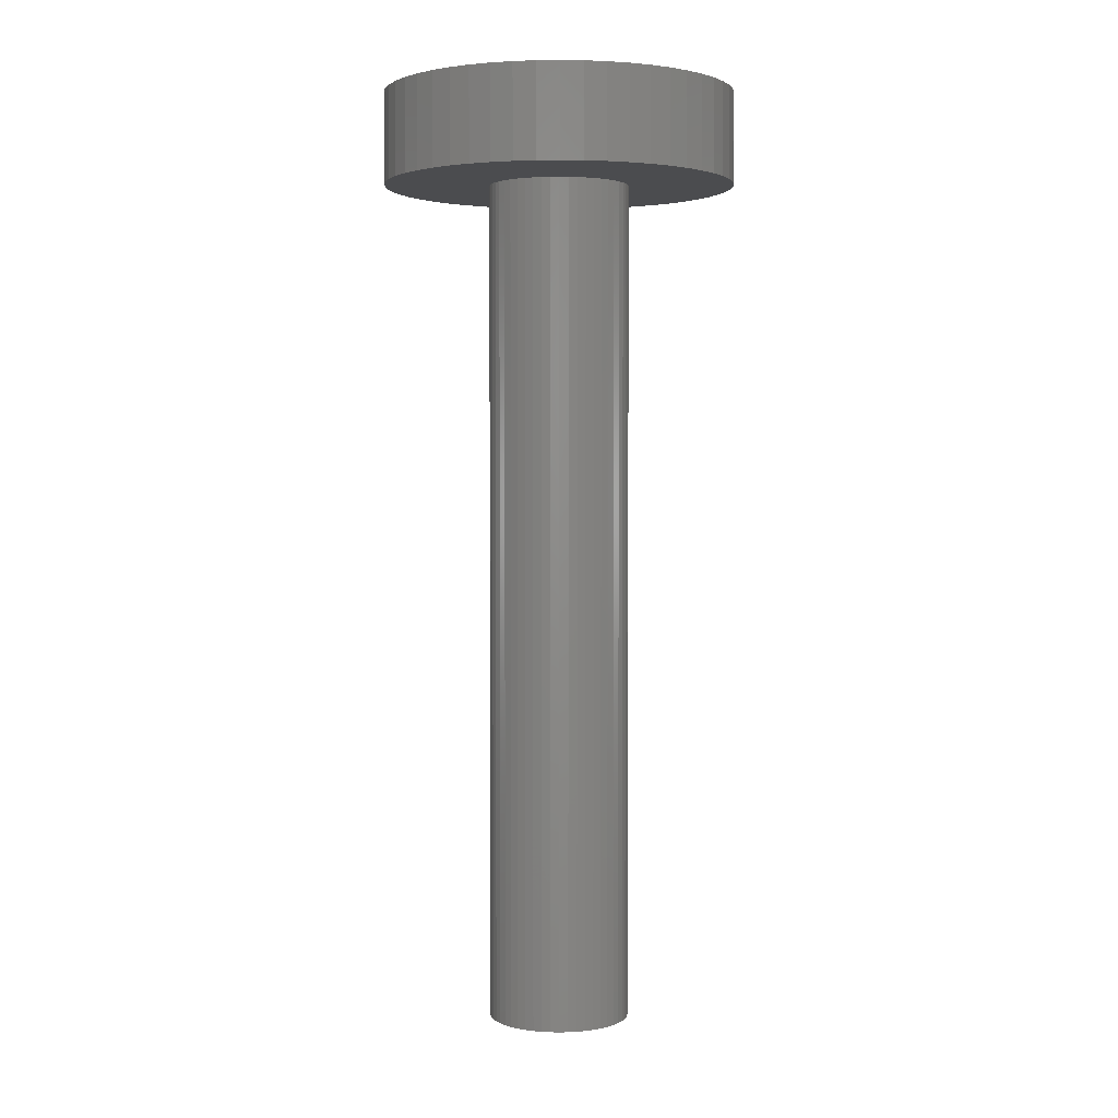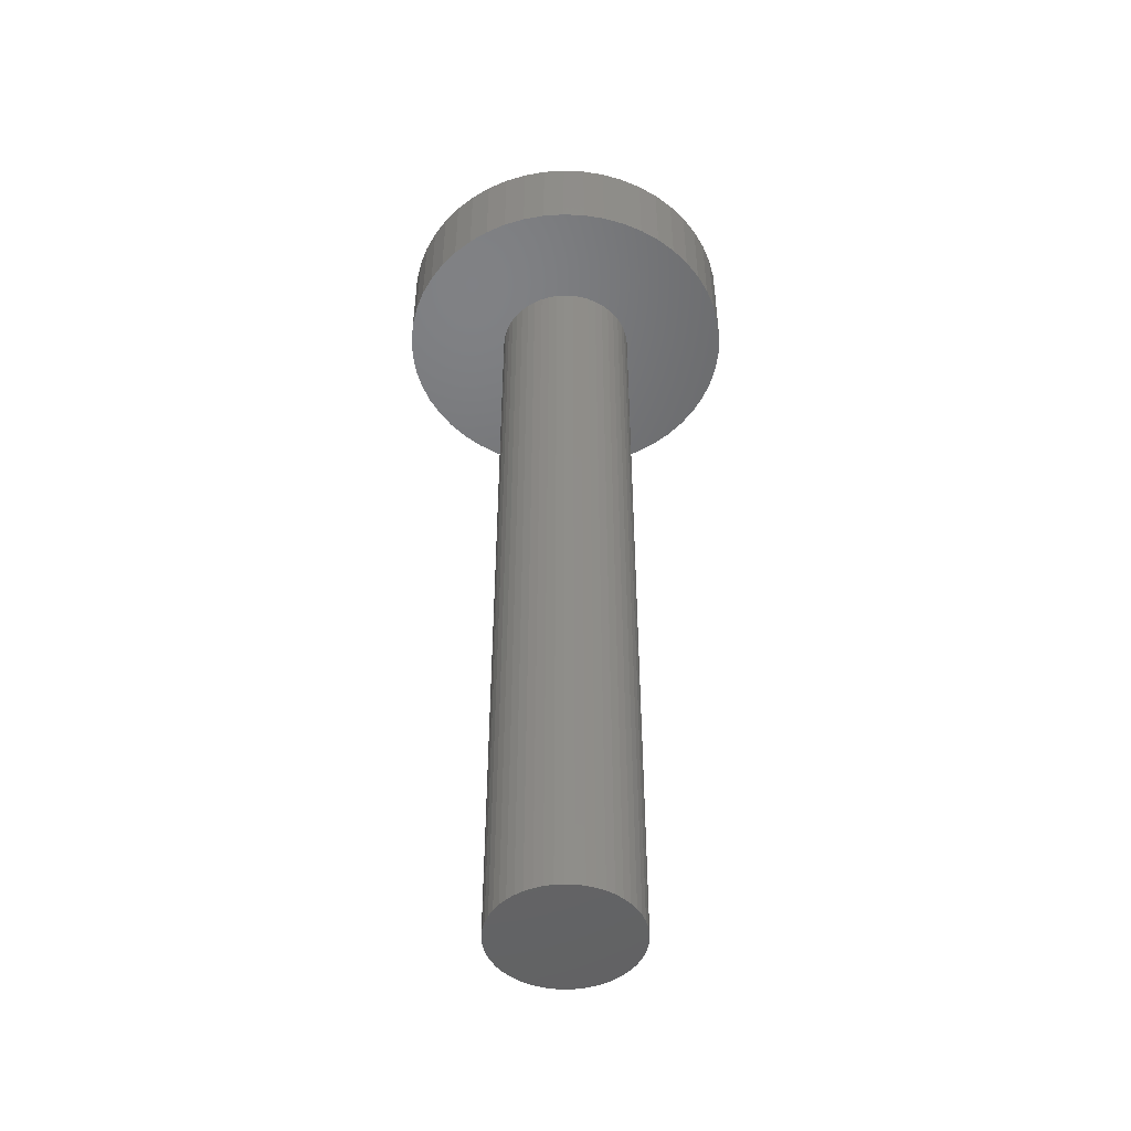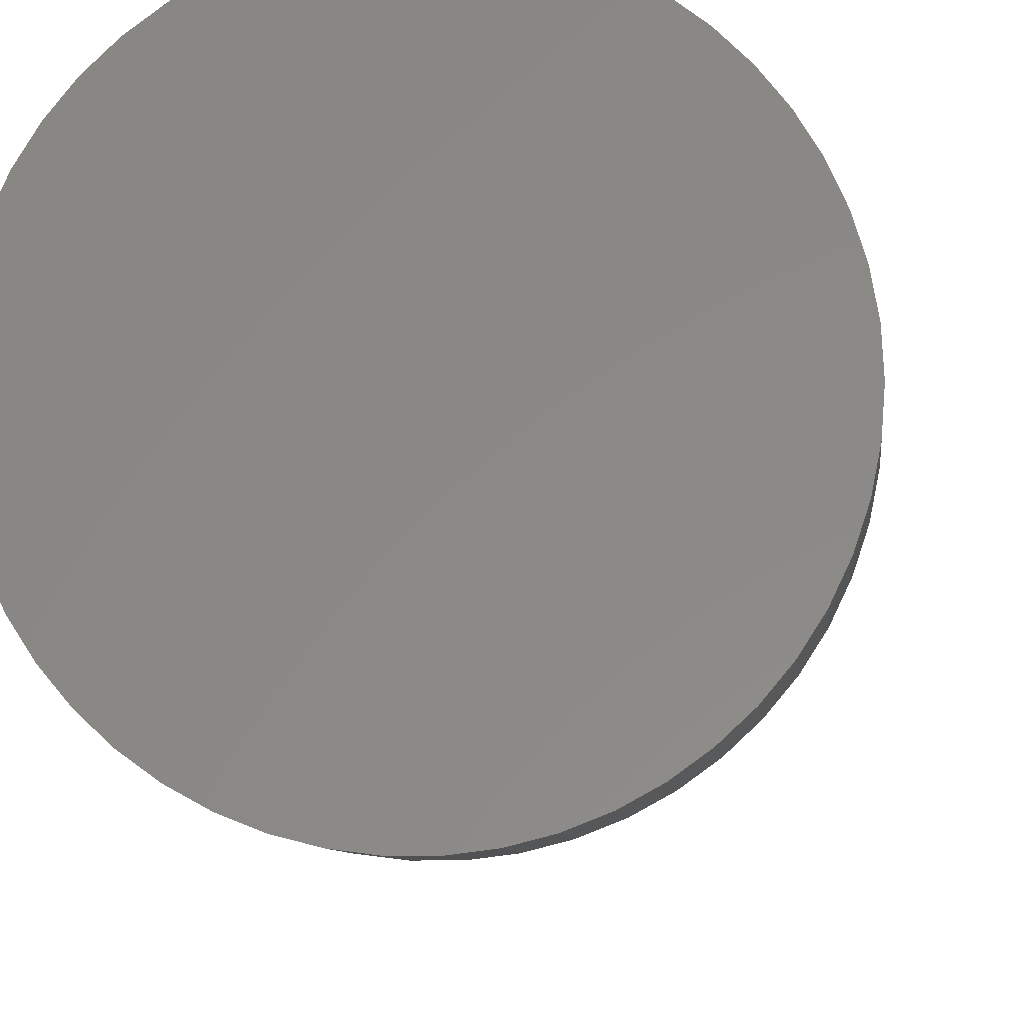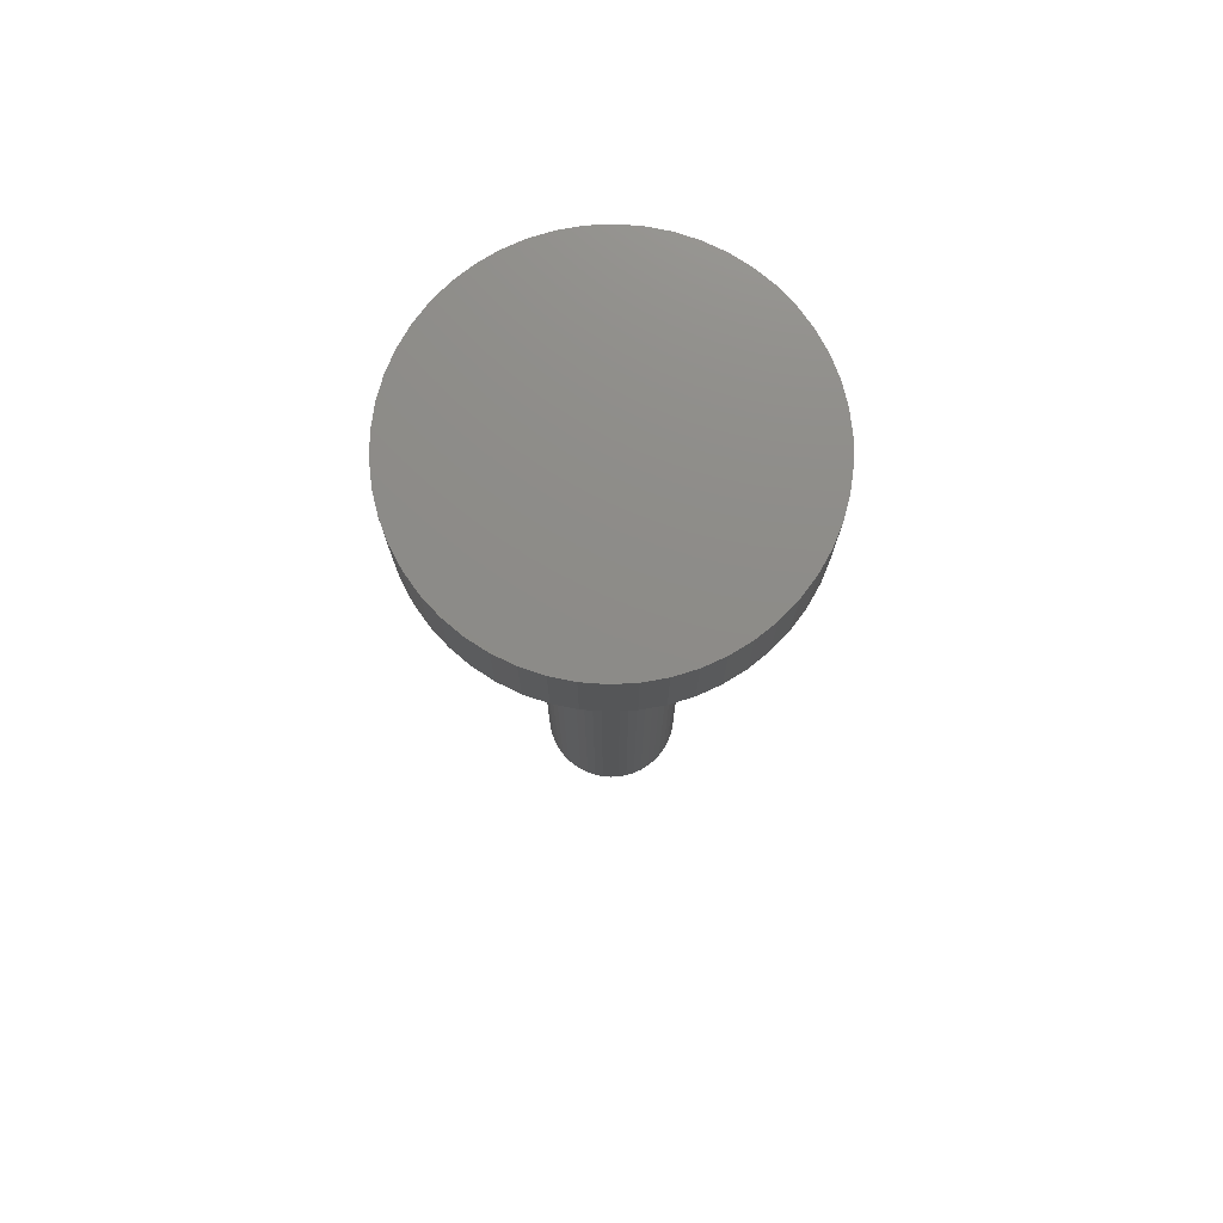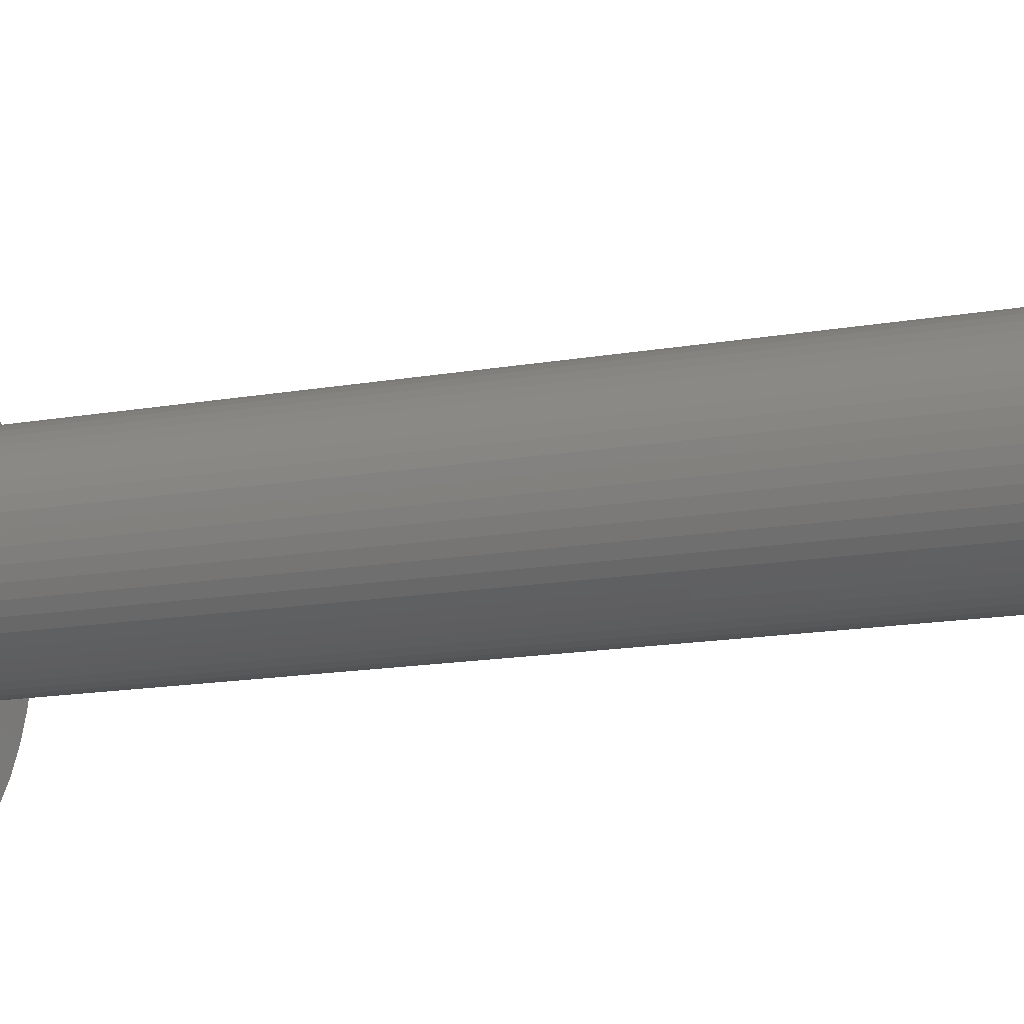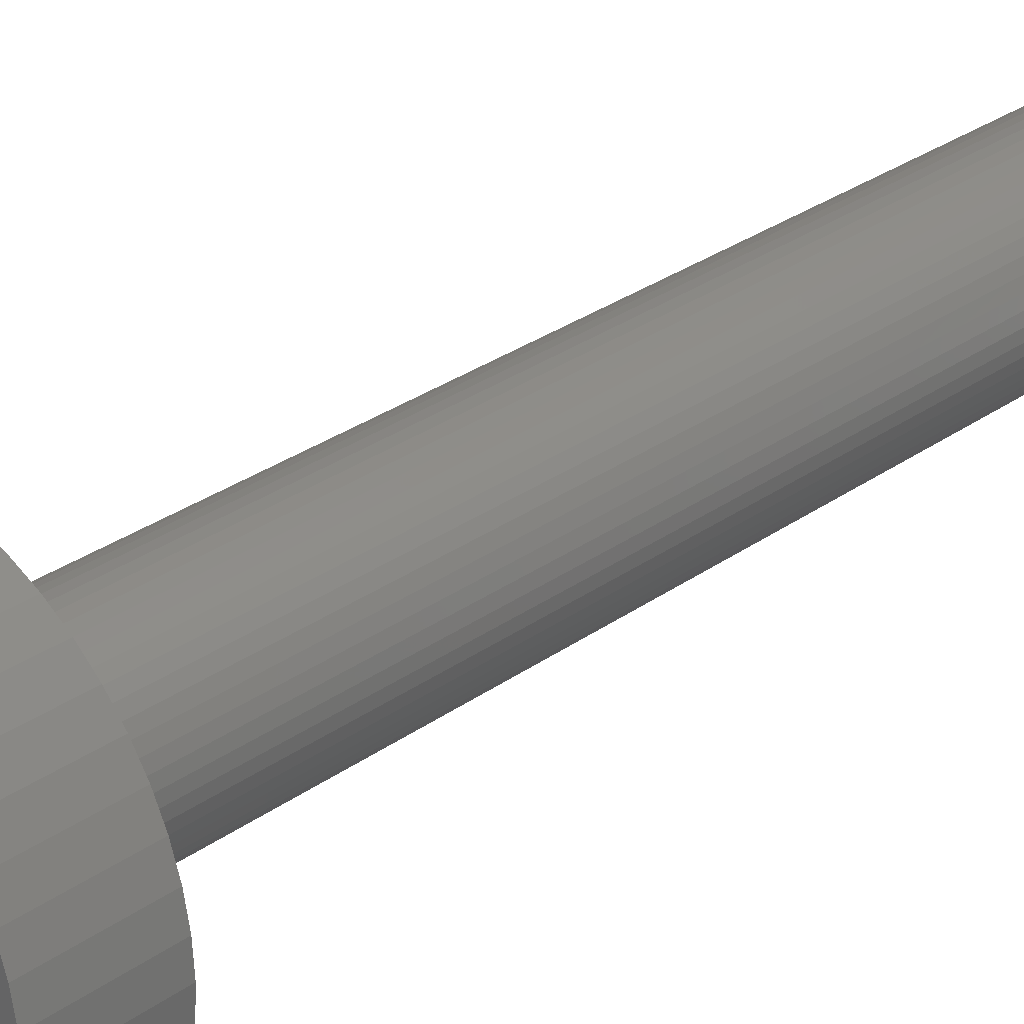
<metadata>
{"format":"stl","ext":"stl","renderer":"f3d","projection":"perspective","resolution":1024,"background":"white","views":[{"elev":2.6,"azim":111.3,"up":"+Z"},{"elev":-48.3,"azim":61.8,"up":"+Z"},{"elev":-5.8,"azim":4.5,"up":"+Y"},{"elev":75.3,"azim":-82.1,"up":"+Z"},{"elev":-12.3,"azim":115.0,"up":"+Y"},{"elev":28.6,"azim":42.9,"up":"+Y"}]}
</metadata>
<code>
# stl→obj: 200 verts, 396 faces
v 1 0 0
v 2.5 0 0
v 2.48 -0.3133 0
v 0.9921 -0.1253 0
v 2.421 -0.6217 0
v 2.48 0.3133 0
v 0.9686 -0.2487 0
v 2.324 -0.9203 0
v 0.9921 0.1253 0
v 0.9298 -0.3681 0
v 2.191 -1.204 0
v 2.421 0.6217 0
v 0.8763 -0.4818 0
v 2.023 -1.469 0
v 0.9686 0.2487 0
v 0.809 -0.5878 0
v 1.822 -1.711 0
v 2.324 0.9203 0
v 0.729 -0.6845 0
v 1.594 -1.926 0
v 0.9298 0.3681 0
v 0.6374 -0.7705 0
v 1.34 -2.111 0
v 2.191 1.204 0
v 0.5358 -0.8443 0
v 1.064 -2.262 0
v 0.8763 0.4818 0
v 2.023 1.469 0
v 0.4258 -0.9048 0
v 0.7725 -2.378 0
v 0.309 -0.9511 0
v 0.4685 -2.456 0
v 0.1874 -0.9823 0
v 0.157 -2.495 0
v 0.06279 -0.998 0
v -0.06279 -0.998 0
v -0.157 -2.495 0
v -0.1874 -0.9823 0
v -0.4685 -2.456 0
v -0.309 -0.9511 0
v -0.7725 -2.378 0
v -0.4258 -0.9048 0
v -1.064 -2.262 0
v -0.5358 -0.8443 0
v -1.34 -2.111 0
v -0.6374 -0.7705 0
v -1.594 -1.926 0
v -0.729 -0.6845 0
v -1.822 -1.711 0
v -0.809 -0.5878 0
v -2.023 -1.469 0
v -0.8763 -0.4818 0
v 0.809 0.5878 0
v 1.822 1.711 0
v 0.729 0.6845 0
v 1.594 1.926 0
v 0.6374 0.7705 0
v 1.34 2.111 0
v 0.5358 0.8443 0
v 1.064 2.262 0
v 0.4258 0.9048 0
v 0.7725 2.378 0
v 0.309 0.9511 0
v 0.4685 2.456 0
v 0.1874 0.9823 0
v 0.157 2.495 0
v 0.06279 0.998 0
v -0.06279 0.998 0
v -0.157 2.495 0
v -0.1874 0.9823 0
v -0.4685 2.456 0
v -0.309 0.9511 0
v -0.7725 2.378 0
v -0.4258 0.9048 0
v -1.064 2.262 0
v -0.5358 0.8443 0
v -1.34 2.111 0
v -0.6374 0.7705 0
v -1.594 1.926 0
v -0.729 0.6845 0
v -1.822 1.711 0
v -0.809 0.5878 0
v -2.023 1.469 0
v -0.8763 0.4818 0
v -2.191 1.204 0
v -0.9298 0.3681 0
v -2.324 0.9203 0
v -0.9686 0.2487 0
v -2.421 0.6217 0
v -0.9921 0.1253 0
v -2.48 0.3133 0
v -1 0 0
v -2.191 -1.204 0
v -0.9298 -0.3681 0
v -2.324 -0.9203 0
v -0.9686 -0.2487 0
v -2.421 -0.6217 0
v -0.9921 -0.1253 0
v -2.48 -0.3133 0
v -2.5 0 0
v 0.9921 -0.1253 -12
v 0.9921 0.1253 -12
v 1 0 -12
v 0.9686 -0.2487 -12
v 0.9686 0.2487 -12
v 0.9298 -0.3681 -12
v 0.9298 0.3681 -12
v 0.8763 -0.4818 -12
v 0.8763 0.4818 -12
v 0.809 -0.5878 -12
v 0.809 0.5878 -12
v 0.729 -0.6845 -12
v 0.729 0.6845 -12
v 0.6374 -0.7705 -12
v 0.6374 0.7705 -12
v 0.5358 -0.8443 -12
v 0.5358 0.8443 -12
v 0.4258 -0.9048 -12
v 0.4258 0.9048 -12
v 0.309 -0.9511 -12
v 0.309 0.9511 -12
v 0.1874 -0.9823 -12
v 0.1874 0.9823 -12
v 0.06279 -0.998 -12
v 0.06279 0.998 -12
v -0.06279 -0.998 -12
v -0.06279 0.998 -12
v -0.1874 -0.9823 -12
v -0.1874 0.9823 -12
v -0.309 -0.9511 -12
v -0.309 0.9511 -12
v -0.4258 -0.9048 -12
v -0.4258 0.9048 -12
v -0.5358 -0.8443 -12
v -0.5358 0.8443 -12
v -0.6374 -0.7705 -12
v -0.6374 0.7705 -12
v -0.729 -0.6845 -12
v -0.729 0.6845 -12
v -0.809 -0.5878 -12
v -0.809 0.5878 -12
v -0.8763 -0.4818 -12
v -0.8763 0.4818 -12
v -0.9298 -0.3681 -12
v -0.9298 0.3681 -12
v -0.9686 -0.2487 -12
v -0.9686 0.2487 -12
v -0.9921 -0.1253 -12
v -0.9921 0.1253 -12
v -1 0 -12
v 2.324 0.9203 1.3
v 2.191 1.204 1.3
v 2.023 1.469 1.3
v 0.7725 2.378 1.3
v 1.064 2.262 1.3
v -1.064 2.262 1.3
v -0.7725 2.378 1.3
v -2.191 1.204 1.3
v -2.324 0.9203 1.3
v 2.48 -0.3133 1.3
v 2.5 0 1.3
v 1.594 1.926 1.3
v 1.822 1.711 1.3
v 0.157 2.495 1.3
v 0.4685 2.456 1.3
v 1.34 2.111 1.3
v -2.48 0.3133 1.3
v -2.5 0 1.3
v -1.822 1.711 1.3
v -2.023 1.469 1.3
v -0.4685 2.456 1.3
v -0.157 2.495 1.3
v -1.594 1.926 1.3
v 2.191 -1.204 1.3
v 2.324 -0.9203 1.3
v -1.594 -1.926 1.3
v -1.822 -1.711 1.3
v -2.324 -0.9203 1.3
v -2.191 -1.204 1.3
v 1.34 -2.111 1.3
v 1.064 -2.262 1.3
v 2.48 0.3133 1.3
v 2.421 0.6217 1.3
v 2.421 -0.6217 1.3
v 2.023 -1.469 1.3
v 1.822 -1.711 1.3
v 1.594 -1.926 1.3
v 0.7725 -2.378 1.3
v 0.4685 -2.456 1.3
v 0.157 -2.495 1.3
v -0.157 -2.495 1.3
v -0.4685 -2.456 1.3
v -0.7725 -2.378 1.3
v -1.064 -2.262 1.3
v -1.34 2.111 1.3
v -1.34 -2.111 1.3
v -2.023 -1.469 1.3
v -2.421 0.6217 1.3
v -2.421 -0.6217 1.3
v -2.48 -0.3133 1.3
f 1 2 3
f 4 3 5
f 2 1 6
f 7 5 8
f 9 6 1
f 10 8 11
f 6 9 12
f 13 11 14
f 15 12 9
f 16 14 17
f 12 15 18
f 19 17 20
f 21 18 15
f 22 20 23
f 18 21 24
f 25 23 26
f 27 24 21
f 24 27 28
f 3 4 1
f 5 7 4
f 8 10 7
f 11 13 10
f 14 16 13
f 29 26 30
f 17 19 16
f 20 22 19
f 23 25 22
f 31 30 32
f 26 29 25
f 30 31 29
f 32 33 31
f 34 33 32
f 34 35 33
f 34 36 35
f 37 36 34
f 37 38 36
f 39 38 37
f 38 39 40
f 41 40 39
f 40 41 42
f 43 42 41
f 42 43 44
f 45 44 43
f 44 45 46
f 47 46 45
f 46 47 48
f 49 48 47
f 48 49 50
f 50 51 52
f 51 50 49
f 53 28 27
f 28 53 54
f 55 54 53
f 54 55 56
f 57 56 55
f 56 57 58
f 59 58 57
f 58 59 60
f 61 60 59
f 60 61 62
f 63 62 61
f 62 63 64
f 65 64 63
f 65 66 64
f 67 66 65
f 68 66 67
f 68 69 66
f 70 69 68
f 71 70 72
f 73 72 74
f 70 71 69
f 75 74 76
f 77 76 78
f 79 78 80
f 72 73 71
f 81 80 82
f 83 82 84
f 85 84 86
f 87 86 88
f 89 88 90
f 74 75 73
f 91 90 92
f 93 52 51
f 52 93 94
f 76 77 75
f 95 94 93
f 78 79 77
f 94 95 96
f 80 81 79
f 97 96 95
f 82 83 81
f 96 97 98
f 84 85 83
f 99 98 97
f 86 87 85
f 98 99 92
f 88 89 87
f 100 92 99
f 90 91 89
f 92 100 91
f 101 102 103
f 104 102 101
f 104 105 102
f 106 105 104
f 106 107 105
f 108 107 106
f 108 109 107
f 110 109 108
f 110 111 109
f 112 111 110
f 112 113 111
f 114 113 112
f 114 115 113
f 116 115 114
f 116 117 115
f 118 117 116
f 118 119 117
f 120 119 118
f 120 121 119
f 122 121 120
f 122 123 121
f 124 123 122
f 124 125 123
f 126 125 124
f 126 127 125
f 128 127 126
f 128 129 127
f 130 129 128
f 130 131 129
f 132 131 130
f 132 133 131
f 134 133 132
f 134 135 133
f 136 135 134
f 136 137 135
f 138 137 136
f 138 139 137
f 140 139 138
f 140 141 139
f 142 141 140
f 142 143 141
f 144 143 142
f 144 145 143
f 146 145 144
f 146 147 145
f 148 147 146
f 148 149 147
f 149 148 150
f 27 111 53
f 111 27 109
f 119 63 61
f 63 119 121
f 131 74 72
f 74 131 133
f 145 84 143
f 84 145 86
f 7 101 4
f 101 7 104
f 9 105 15
f 105 9 102
f 113 57 55
f 57 113 115
f 125 68 67
f 68 125 127
f 115 59 57
f 59 115 117
f 149 88 147
f 88 149 90
f 141 80 139
f 80 141 82
f 133 76 74
f 76 133 135
f 129 72 70
f 72 129 131
f 1 102 9
f 102 1 103
f 138 46 48
f 46 138 136
f 142 94 144
f 94 142 52
f 118 25 29
f 25 118 116
f 53 113 55
f 113 53 111
f 121 65 63
f 65 121 123
f 123 67 65
f 67 123 125
f 117 61 59
f 61 117 119
f 150 90 149
f 90 150 92
f 147 86 145
f 86 147 88
f 143 82 141
f 82 143 84
f 127 70 68
f 70 127 129
f 135 78 76
f 78 135 137
f 137 80 78
f 80 137 139
f 19 110 16
f 110 19 112
f 126 35 36
f 35 126 124
f 144 96 146
f 96 144 94
f 140 52 142
f 52 140 50
f 124 33 35
f 33 124 122
f 21 109 27
f 109 21 107
f 15 107 21
f 107 15 105
f 4 103 1
f 103 4 101
f 13 106 10
f 106 13 108
f 10 104 7
f 104 10 106
f 134 42 44
f 42 134 132
f 128 36 38
f 36 128 126
f 130 38 40
f 38 130 128
f 138 50 140
f 50 138 48
f 120 29 31
f 29 120 118
f 122 31 33
f 31 122 120
f 116 22 25
f 22 116 114
f 16 108 13
f 108 16 110
f 146 98 148
f 98 146 96
f 148 92 150
f 92 148 98
f 114 19 22
f 19 114 112
f 136 44 46
f 44 136 134
f 132 40 42
f 40 132 130
f 151 24 152
f 24 151 18
f 152 28 153
f 28 152 24
f 60 154 155
f 154 60 62
f 73 156 157
f 156 73 75
f 87 158 85
f 158 87 159
f 160 2 161
f 2 160 3
f 54 162 163
f 162 54 56
f 64 164 165
f 164 64 66
f 58 155 166
f 155 58 60
f 100 167 91
f 167 100 168
f 83 169 81
f 169 83 170
f 69 171 172
f 171 69 71
f 79 169 173
f 169 79 81
f 174 8 175
f 8 174 11
f 49 176 177
f 176 49 47
f 93 178 95
f 178 93 179
f 26 180 181
f 180 26 23
f 182 12 183
f 12 182 6
f 183 18 151
f 18 183 12
f 153 54 163
f 54 153 28
f 66 172 164
f 172 66 69
f 62 165 154
f 165 62 64
f 56 166 162
f 166 56 58
f 182 160 161
f 183 160 182
f 183 184 160
f 151 184 183
f 151 175 184
f 152 175 151
f 152 174 175
f 153 174 152
f 153 185 174
f 163 185 153
f 163 186 185
f 162 186 163
f 162 187 186
f 166 187 162
f 166 180 187
f 155 180 166
f 155 181 180
f 154 181 155
f 154 188 181
f 165 188 154
f 165 189 188
f 164 189 165
f 164 190 189
f 172 190 164
f 172 191 190
f 171 191 172
f 171 192 191
f 157 192 171
f 157 193 192
f 156 193 157
f 156 194 193
f 195 194 156
f 195 196 194
f 173 196 195
f 173 176 196
f 169 176 173
f 169 177 176
f 170 177 169
f 170 197 177
f 158 197 170
f 158 179 197
f 159 179 158
f 159 178 179
f 198 178 159
f 198 199 178
f 167 199 198
f 167 200 199
f 200 167 168
f 89 159 87
f 159 89 198
f 91 198 89
f 198 91 167
f 85 170 83
f 170 85 158
f 71 157 171
f 157 71 73
f 77 173 195
f 173 77 79
f 75 195 156
f 195 75 77
f 161 6 182
f 6 161 2
f 175 5 184
f 5 175 8
f 37 190 191
f 190 37 34
f 51 179 93
f 179 51 197
f 34 189 190
f 189 34 32
f 43 193 194
f 193 43 41
f 41 192 193
f 192 41 39
f 95 199 97
f 199 95 178
f 97 200 99
f 200 97 199
f 99 168 100
f 168 99 200
f 49 197 51
f 197 49 177
f 30 181 188
f 181 30 26
f 32 188 189
f 188 32 30
f 20 186 187
f 186 20 17
f 184 3 160
f 3 184 5
f 185 11 174
f 11 185 14
f 186 14 185
f 14 186 17
f 45 194 196
f 194 45 43
f 39 191 192
f 191 39 37
f 23 187 180
f 187 23 20
f 47 196 176
f 196 47 45

</code>
